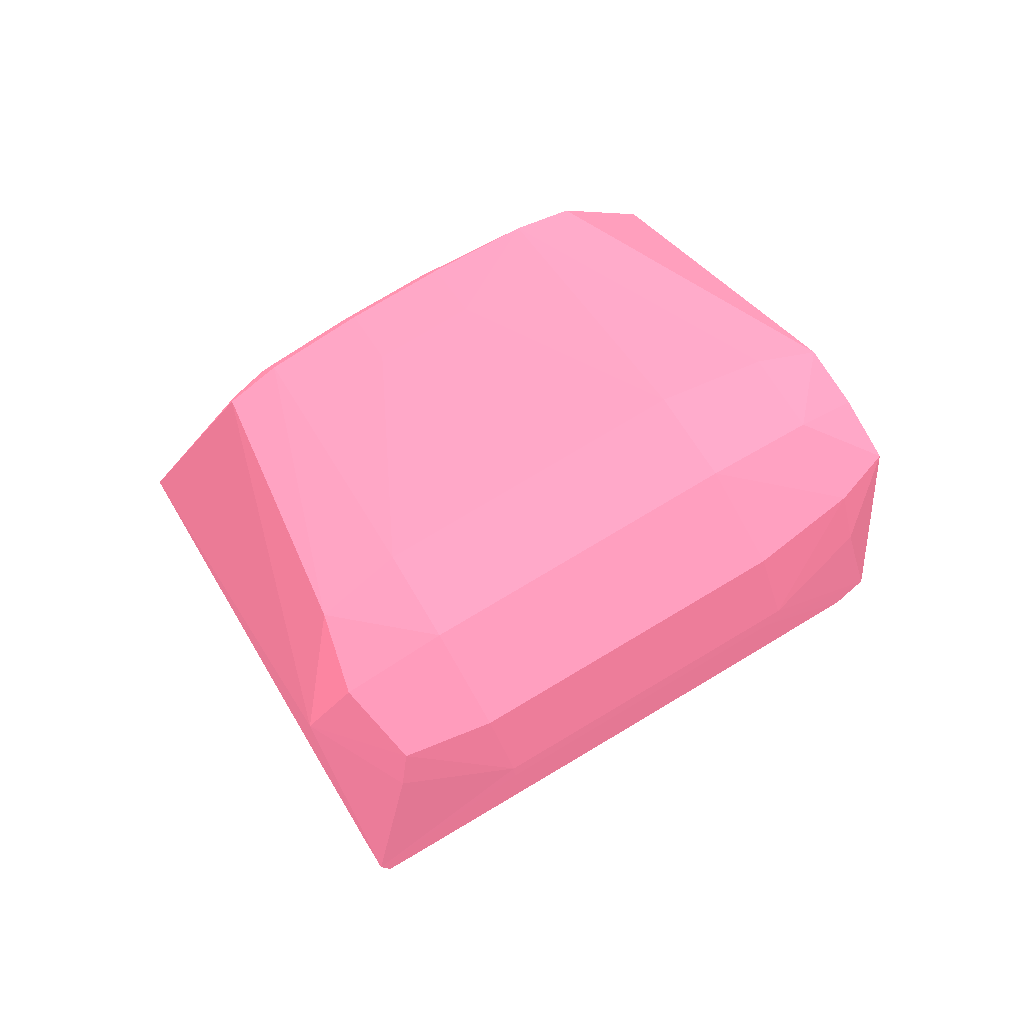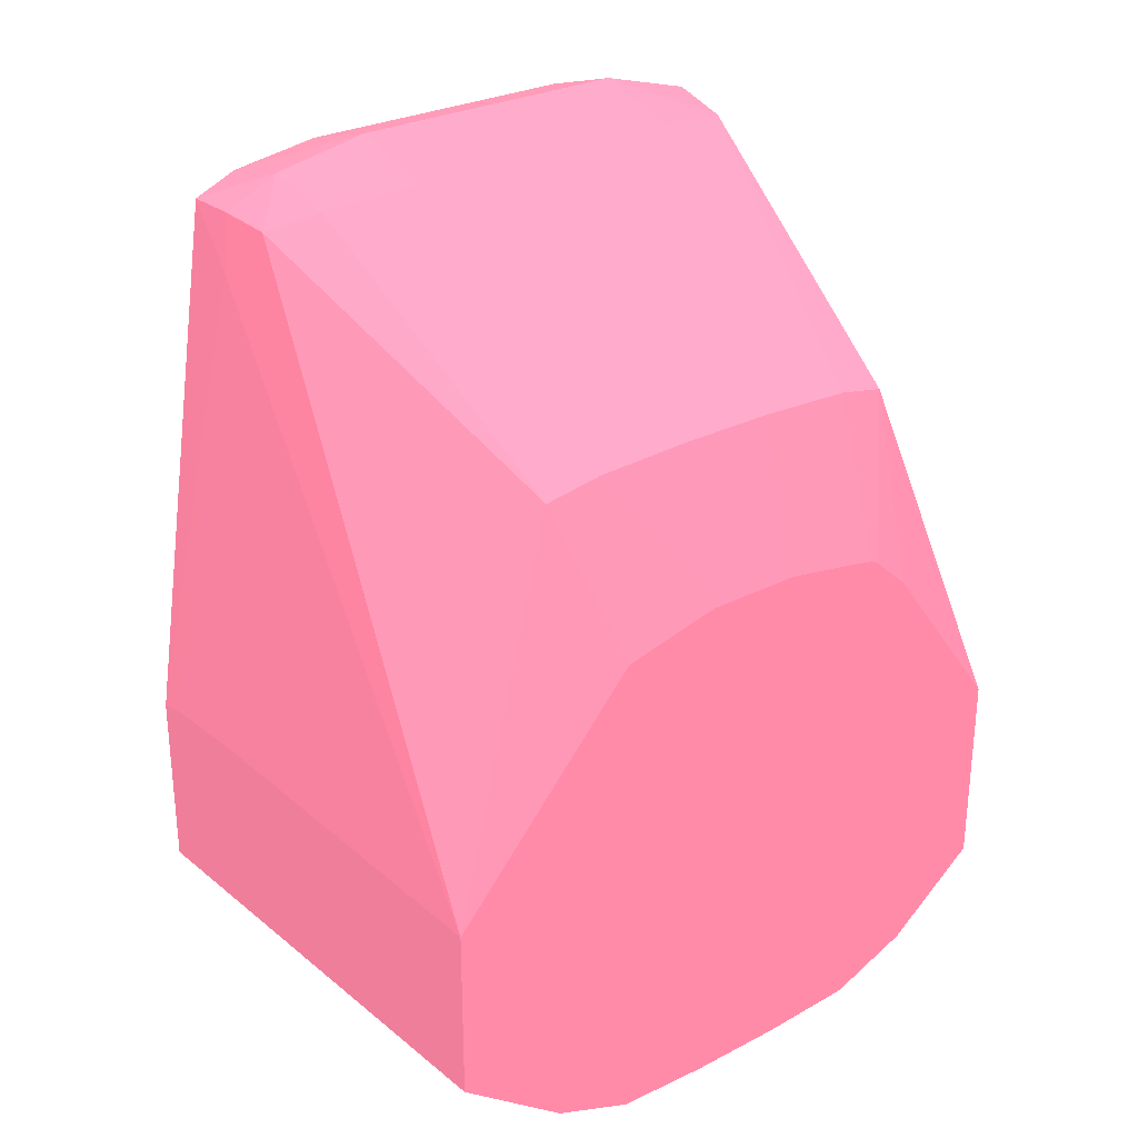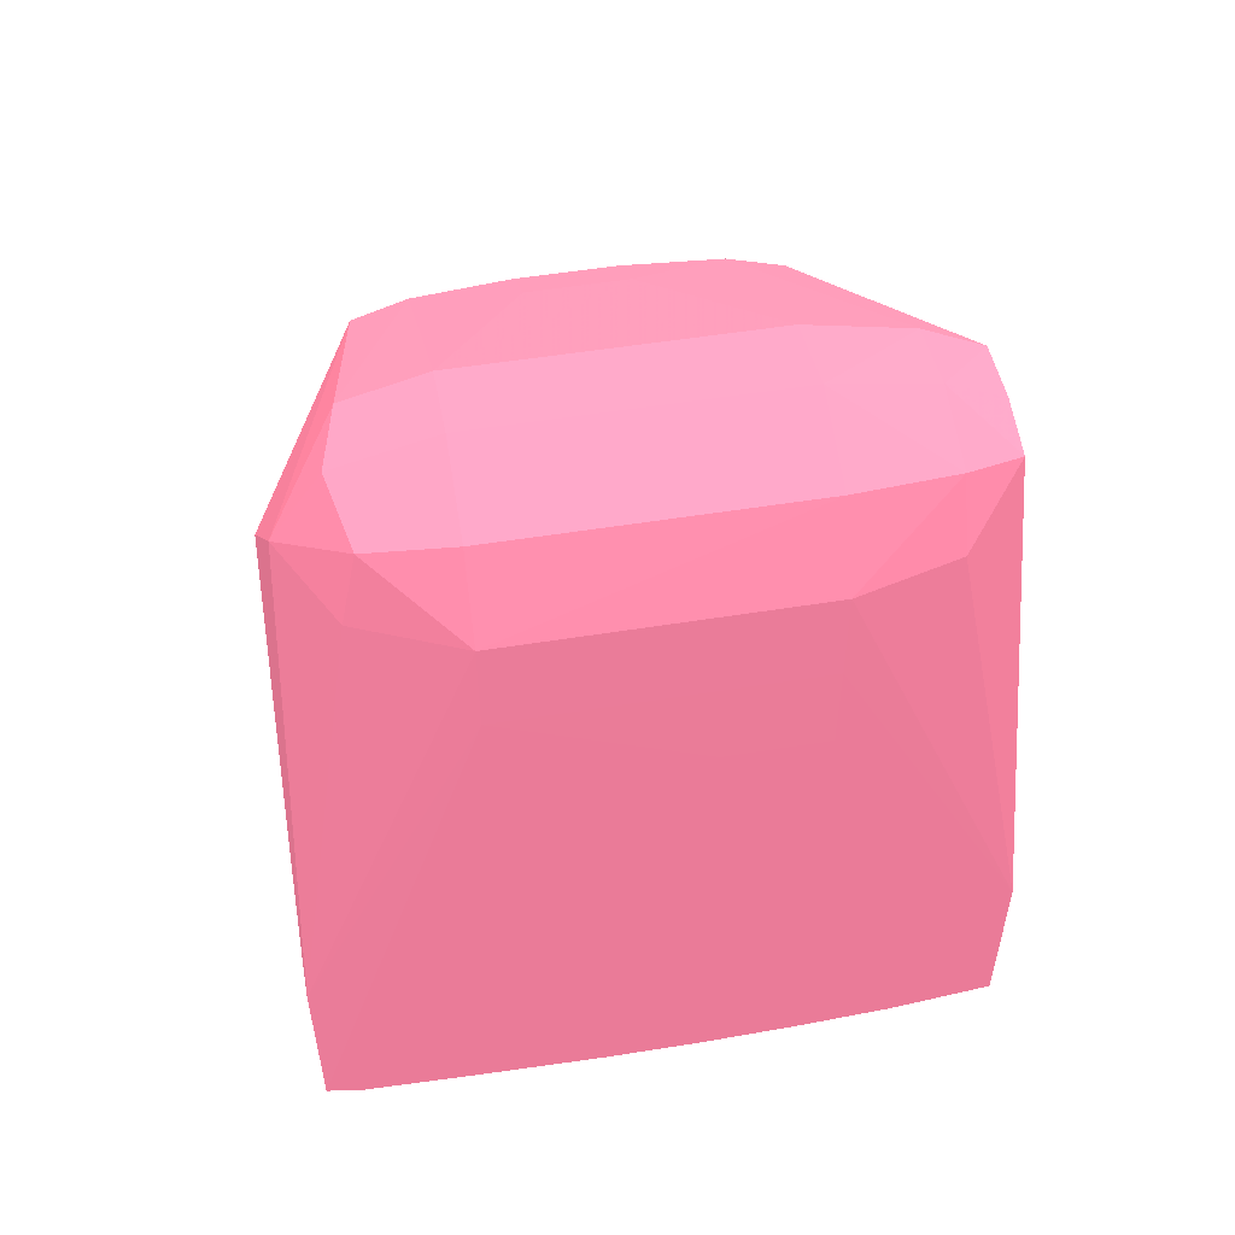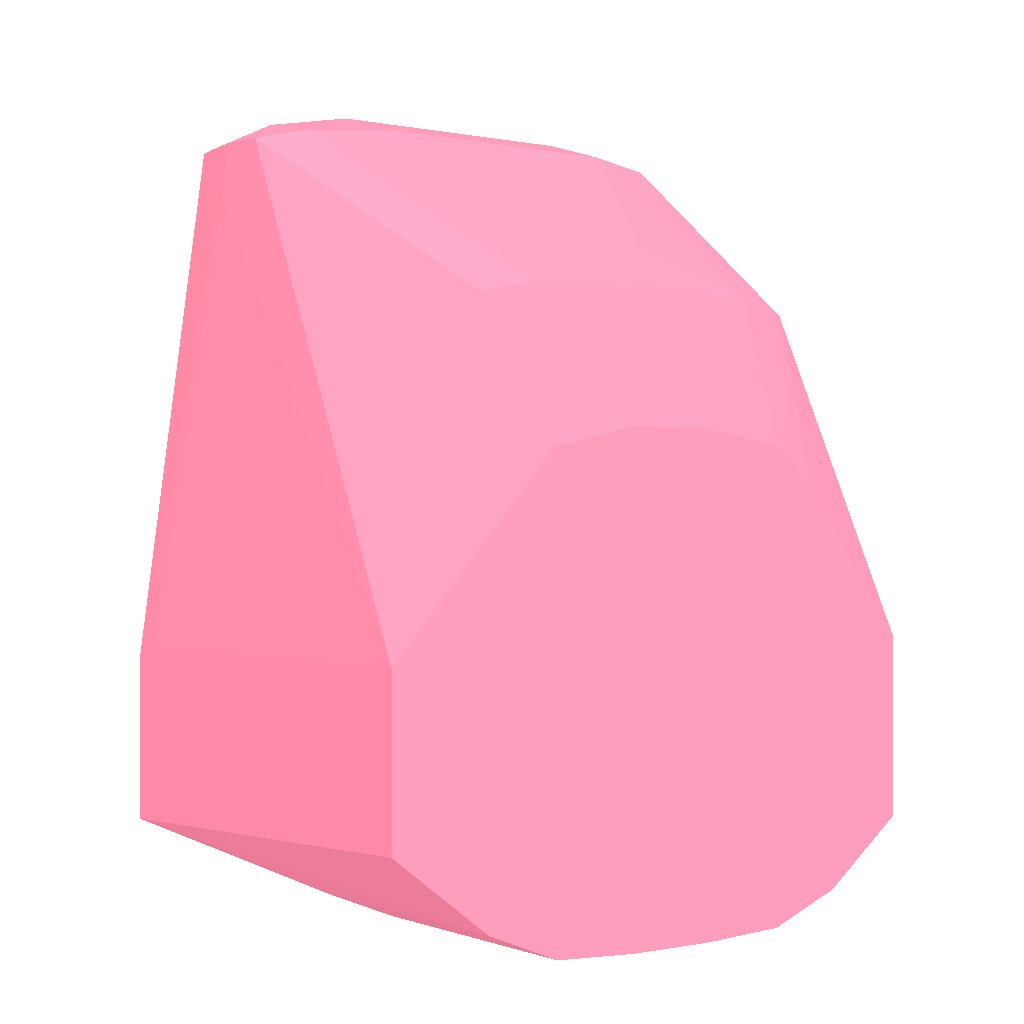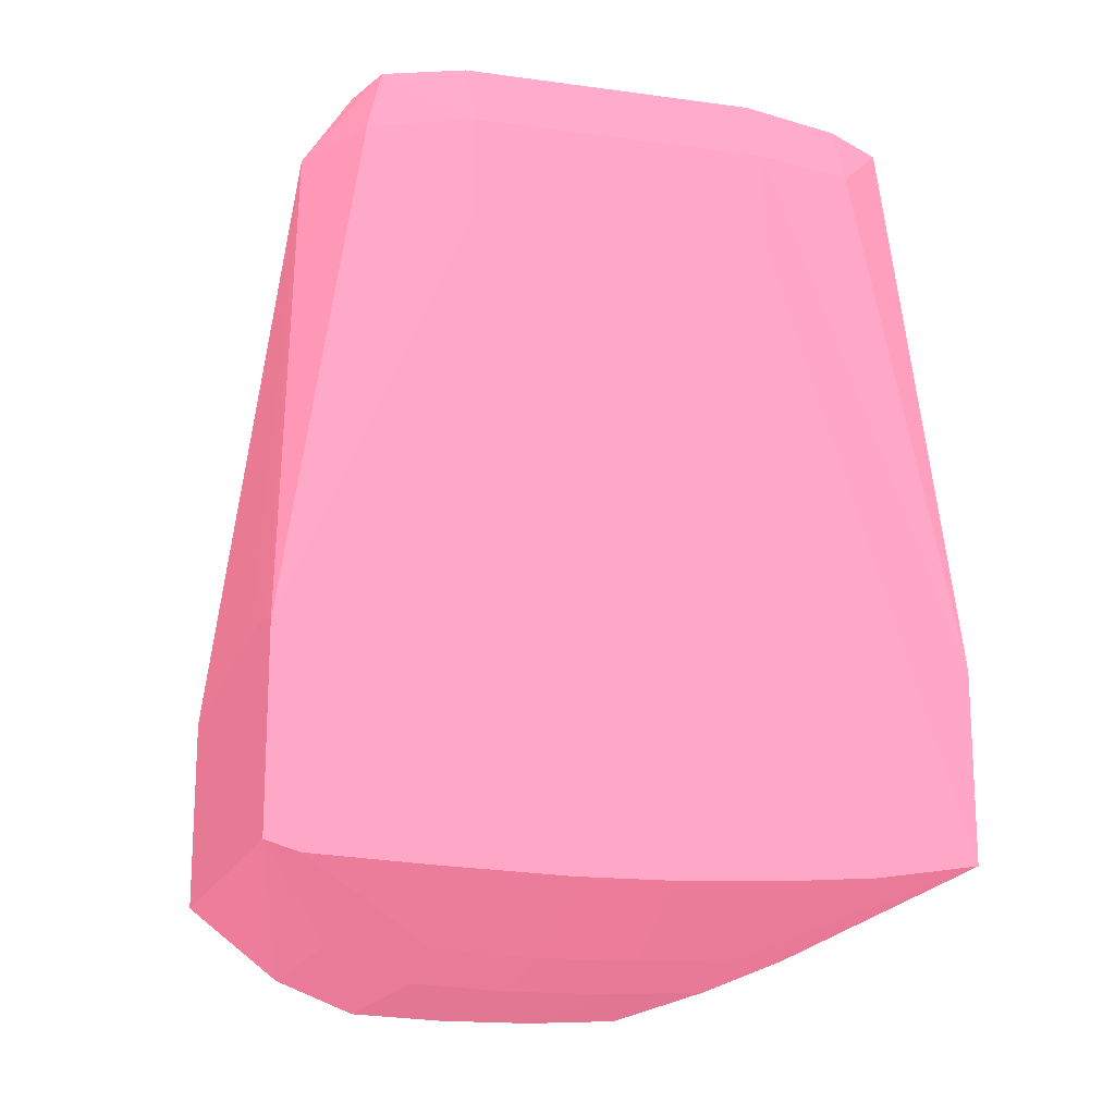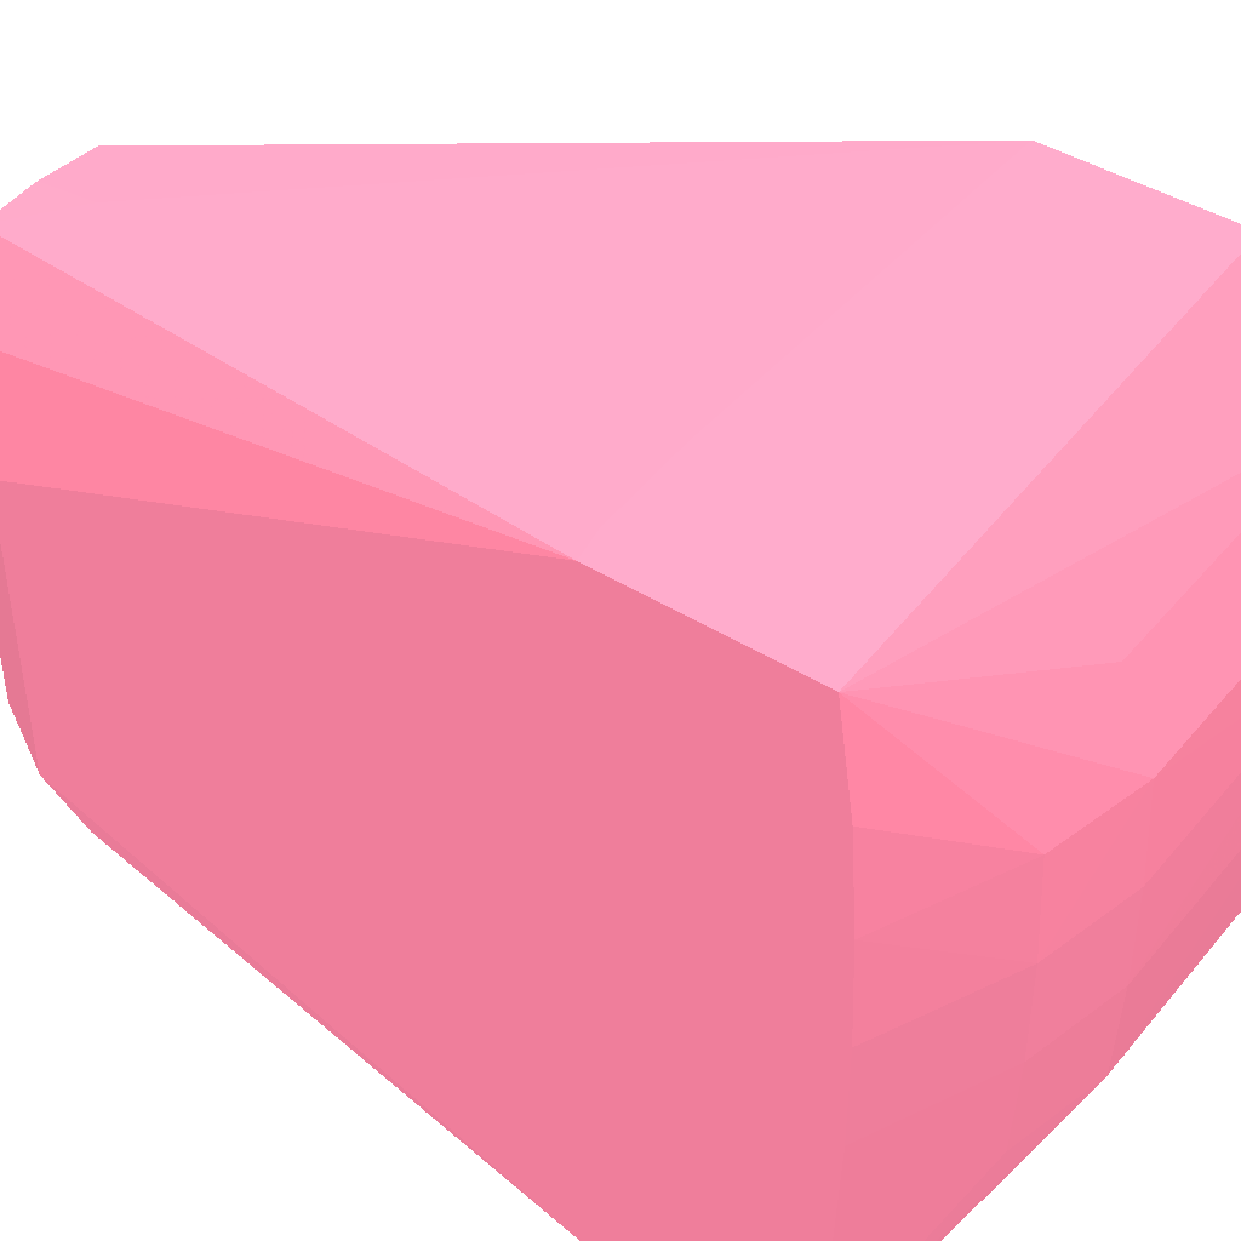
<metadata>
{"format":"obj","ext":"obj","renderer":"f3d","projection":"perspective","resolution":1024,"background":"white","views":[{"elev":79.9,"azim":-120.6,"up":"+Y"},{"elev":28.0,"azim":51.9,"up":"+Y"},{"elev":53.7,"azim":-99.7,"up":"+Y"},{"elev":-0.6,"azim":54.1,"up":"+Y"},{"elev":-16.8,"azim":-105.4,"up":"+Y"},{"elev":42.9,"azim":-53.3,"up":"+Z"}]}
</metadata>
<code>
v -0.007776 1.114 0.04271 0.6784 0.3569 0.4353
v -0.04436 1.114 0.04271 0.6784 0.3569 0.4353
v -0.007776 1.092 0.04271 0.6784 0.3569 0.4353
v -0.007776 1.124 0.03023 0.6784 0.3569 0.4353
v -0.007782 1.139 0.01962 0.6784 0.3569 0.4353
v -0.01414 1.158 0.02594 0.6784 0.3569 0.4353
v -0.04913 1.181 0.03741 0.6784 0.3569 0.4353
v -0.05616 1.174 0.03839 0.6784 0.3569 0.4353
v -0.05616 1.114 0.04271 0.6784 0.3569 0.4353
v -0.0716 1.09 0.04271 0.6784 0.3569 0.4353
v -0.007776 1.082 0.02923 0.6784 0.3569 0.4353
v -0.007776 1.124 -0.0278 0.6784 0.3569 0.4353
v -0.007782 1.142 -0.004343 0.6784 0.3569 0.4353
v -0.007782 1.142 0.007439 0.6784 0.3569 0.4353
v -0.01345 1.16 0.01924 0.6784 0.3569 0.4353
v -0.04707 1.182 0.03103 0.6784 0.3569 0.4353
v -0.05616 1.184 0.03103 0.6784 0.3569 0.4353
v -0.05616 1.181 0.03764 0.6784 0.3569 0.4353
v -0.06326 1.181 0.0374 0.6784 0.3569 0.4353
v -0.0716 1.112 0.04271 0.6784 0.3569 0.4353
v -0.06796 1.113 0.04271 0.6784 0.3569 0.4353
v -0.0678 1.113 0.04271 0.6784 0.3569 0.4353
v -0.0716 1.088 0.03067 0.6784 0.3569 0.4353
v -0.05616 1.081 0.01924 0.6784 0.3569 0.4353
v -0.04436 1.078 0.01924 0.6784 0.3569 0.4353
v -0.04436 1.082 0.02923 0.6784 0.3569 0.4353
v -0.07232 1.162 0.01924 0.6784 0.3569 0.4353
v -0.07228 1.15 0.01924 0.6784 0.3569 0.4353
v -0.07231 1.15 0.007439 0.6784 0.3569 0.4353
v -0.007776 1.078 0.01924 0.6784 0.3569 0.4353
v -0.007776 1.115 -0.03758 0.6784 0.3569 0.4353
v -0.007782 1.14 -0.01768 0.6784 0.3569 0.4353
v -0.007782 1.14 -0.01681 0.6784 0.3569 0.4353
v -0.007782 1.142 -0.006174 0.6784 0.3569 0.4353
v -0.01314 1.16 -0.004343 0.6784 0.3569 0.4353
v -0.01314 1.16 0.007439 0.6784 0.3569 0.4353
v -0.02078 1.166 0.007439 0.6784 0.3569 0.4353
v -0.04558 1.183 0.01924 0.6784 0.3569 0.4353
v -0.05616 1.186 0.01924 0.6784 0.3569 0.4353
v -0.06542 1.182 0.03103 0.6784 0.3569 0.4353
v -0.06906 1.174 0.03103 0.6784 0.3569 0.4353
v -0.07213 1.174 0.01924 0.6784 0.3569 0.4353
v -0.0716 1.087 0.01924 0.6784 0.3569 0.4353
v -0.05616 1.08 0.007447 0.6784 0.3569 0.4353
v -0.04436 1.077 0.007447 0.6784 0.3569 0.4353
v -0.008977 1.077 0.007447 0.6784 0.3569 0.4353
v -0.07238 1.162 -0.01614 0.6784 0.3569 0.4353
v -0.0723 1.15 -0.004343 0.6784 0.3569 0.4353
v -0.0716 1.087 -0.01983 0.6784 0.3569 0.4353
v -0.0716 1.087 -0.004343 0.6784 0.3569 0.4353
v -0.0716 1.087 0.007447 0.6784 0.3569 0.4353
v -0.007776 1.078 0.008642 0.6784 0.3569 0.4353
v -0.007776 1.091 -0.03758 0.6784 0.3569 0.4353
v -0.012 1.115 -0.03758 0.6784 0.3569 0.4353
v -0.05616 1.174 -0.03373 0.6784 0.3569 0.4353
v -0.01418 1.158 -0.02278 0.6784 0.3569 0.4353
v -0.007782 1.135 -0.02233 0.6784 0.3569 0.4353
v -0.01349 1.16 -0.01614 0.6784 0.3569 0.4353
v -0.02078 1.166 -0.004343 0.6784 0.3569 0.4353
v -0.04558 1.183 -0.01614 0.6784 0.3569 0.4353
v -0.05616 1.186 -0.01614 0.6784 0.3569 0.4353
v -0.06698 1.183 0.01924 0.6784 0.3569 0.4353
v -0.07216 1.174 -0.01614 0.6784 0.3569 0.4353
v -0.05616 1.08 -0.004343 0.6784 0.3569 0.4353
v -0.04436 1.077 -0.004343 0.6784 0.3569 0.4353
v -0.007776 1.077 0.007447 0.6784 0.3569 0.4353
v -0.007776 1.077 -0.004343 0.6784 0.3569 0.4353
v -0.07228 1.15 -0.01614 0.6784 0.3569 0.4353
v -0.0716 1.112 -0.03758 0.6784 0.3569 0.4353
v -0.0716 1.089 -0.03758 0.6784 0.3569 0.4353
v -0.0716 1.088 -0.03361 0.6784 0.3569 0.4353
v -0.05616 1.081 -0.01614 0.6784 0.3569 0.4353
v -0.007776 1.082 -0.02613 0.6784 0.3569 0.4353
v -0.04436 1.115 -0.03758 0.6784 0.3569 0.4353
v -0.06719 1.174 -0.02788 0.6784 0.3569 0.4353
v -0.06534 1.182 -0.0259 0.6784 0.3569 0.4353
v -0.05616 1.183 -0.02784 0.6784 0.3569 0.4353
v -0.04714 1.182 -0.02591 0.6784 0.3569 0.4353
v -0.05616 1.115 -0.03758 0.6784 0.3569 0.4353
v -0.06794 1.114 -0.03758 0.6784 0.3569 0.4353
v -0.06698 1.183 -0.01614 0.6784 0.3569 0.4353
v -0.04436 1.078 -0.01614 0.6784 0.3569 0.4353
v -0.007776 1.078 -0.01614 0.6784 0.3569 0.4353
v -0.04436 1.082 -0.02613 0.6784 0.3569 0.4353
v -0.007776 1.082 -0.02512 0.6784 0.3569 0.4353
f 1 2 9
f 1 9 22
f 1 22 21
f 1 21 20
f 1 20 10
f 1 10 3
f 1 3 11
f 1 11 30
f 1 30 52
f 1 52 66
f 1 66 67
f 1 67 83
f 1 83 85
f 1 85 73
f 1 73 53
f 1 53 31
f 1 31 12
f 1 12 4
f 1 4 5
f 1 5 6
f 1 6 7
f 1 7 8
f 1 8 2
f 2 8 9
f 3 10 11
f 4 12 13
f 4 13 14
f 4 14 5
f 5 14 15
f 5 15 6
f 6 15 16
f 6 16 7
f 7 16 17
f 7 17 18
f 7 18 8
f 8 18 19
f 8 19 20
f 8 20 21
f 8 21 22
f 8 22 9
f 10 23 24
f 10 24 25
f 10 25 26
f 10 26 11
f 10 20 27
f 10 27 28
f 10 28 29
f 10 29 23
f 11 26 25
f 11 25 30
f 12 31 32
f 12 32 33
f 12 33 34
f 12 34 13
f 13 34 35
f 13 35 36
f 13 36 14
f 14 36 15
f 15 36 37
f 15 37 38
f 15 38 16
f 16 38 39
f 16 39 17
f 17 39 40
f 17 40 19
f 17 19 18
f 19 40 41
f 19 41 20
f 20 41 42
f 20 42 27
f 23 29 43
f 23 43 24
f 24 44 25
f 24 43 44
f 25 45 46
f 25 46 30
f 25 44 45
f 27 42 47
f 27 47 29
f 27 29 28
f 29 47 48
f 29 48 49
f 29 49 50
f 29 50 51
f 29 51 43
f 30 46 52
f 31 53 70
f 31 70 69
f 31 69 80
f 31 80 79
f 31 79 74
f 31 74 54
f 31 54 55
f 31 55 56
f 31 56 57
f 31 57 32
f 32 57 56
f 32 56 33
f 33 56 58
f 33 58 34
f 34 58 35
f 35 58 59
f 35 59 37
f 35 37 36
f 37 59 60
f 37 60 38
f 38 60 61
f 38 61 39
f 39 61 81
f 39 81 62
f 39 62 40
f 40 62 42
f 40 42 41
f 42 63 47
f 42 62 63
f 43 51 44
f 44 51 50
f 44 50 64
f 44 64 65
f 44 65 45
f 45 65 46
f 46 66 52
f 46 65 67
f 46 67 66
f 47 68 48
f 47 63 69
f 47 69 70
f 47 70 68
f 48 68 71
f 48 71 49
f 49 71 72
f 49 72 64
f 49 64 50
f 53 73 70
f 54 74 55
f 55 75 76
f 55 76 77
f 55 77 78
f 55 78 56
f 55 74 79
f 55 79 80
f 55 80 69
f 55 69 75
f 56 78 58
f 58 78 60
f 58 60 59
f 60 78 61
f 61 78 77
f 61 77 76
f 61 76 81
f 62 81 63
f 63 81 76
f 63 76 75
f 63 75 69
f 64 72 82
f 64 82 65
f 65 82 67
f 67 82 83
f 68 70 71
f 70 73 84
f 70 84 82
f 70 82 71
f 71 82 72
f 73 85 82
f 73 82 84
f 82 85 83

</code>
